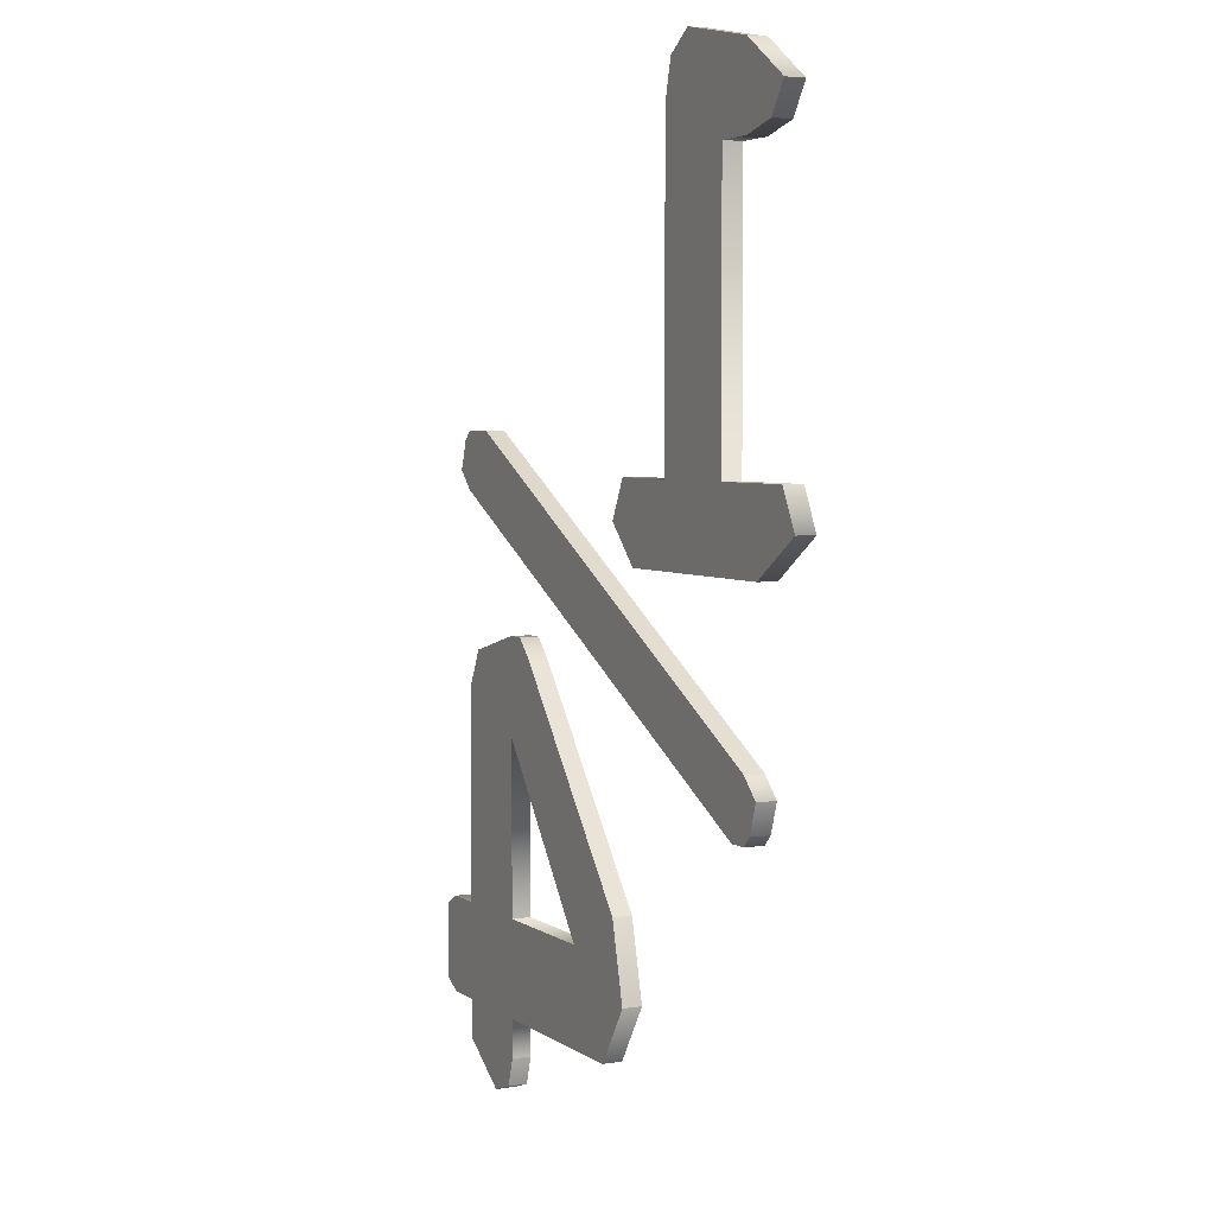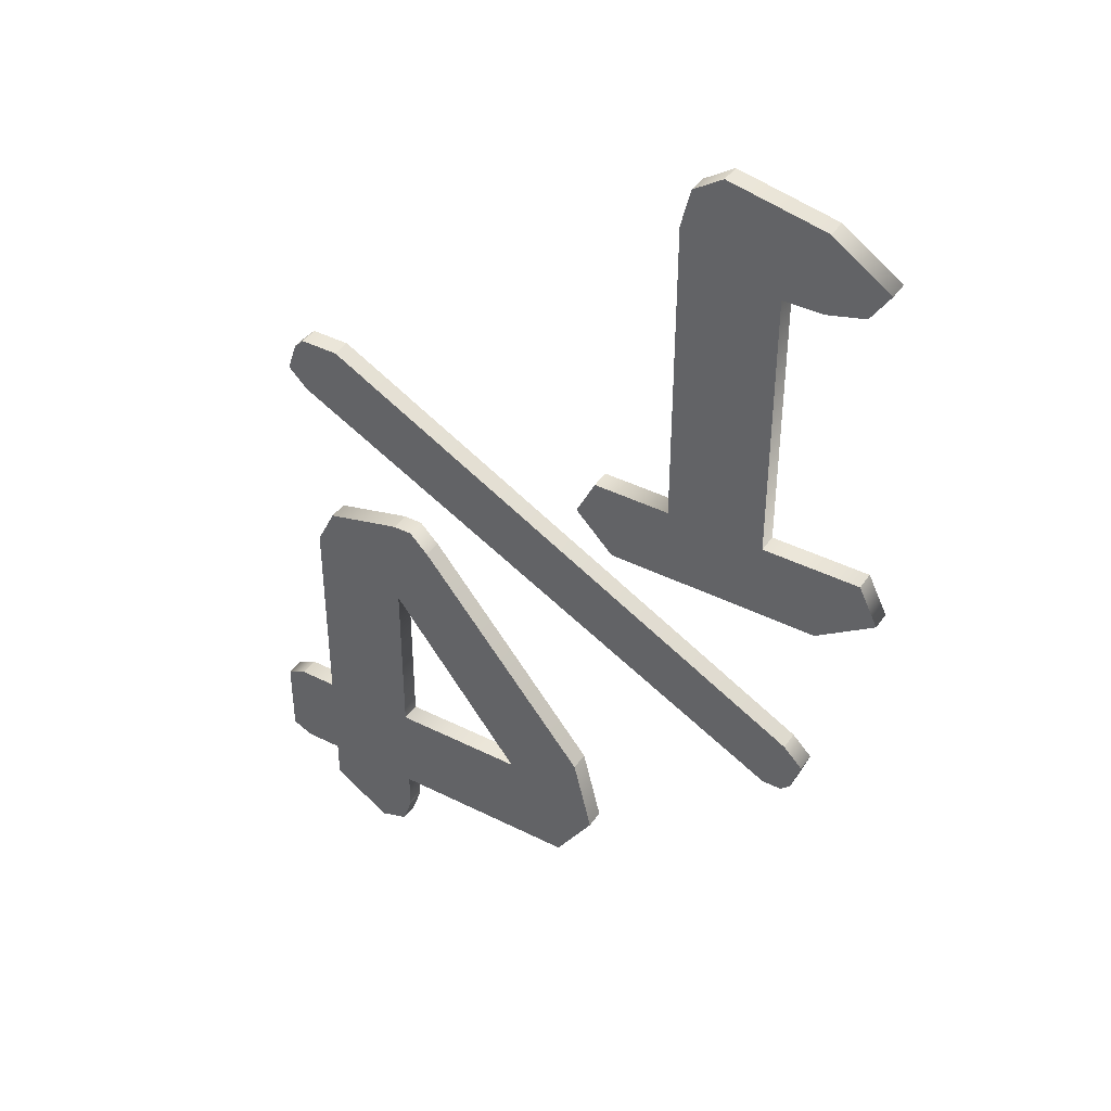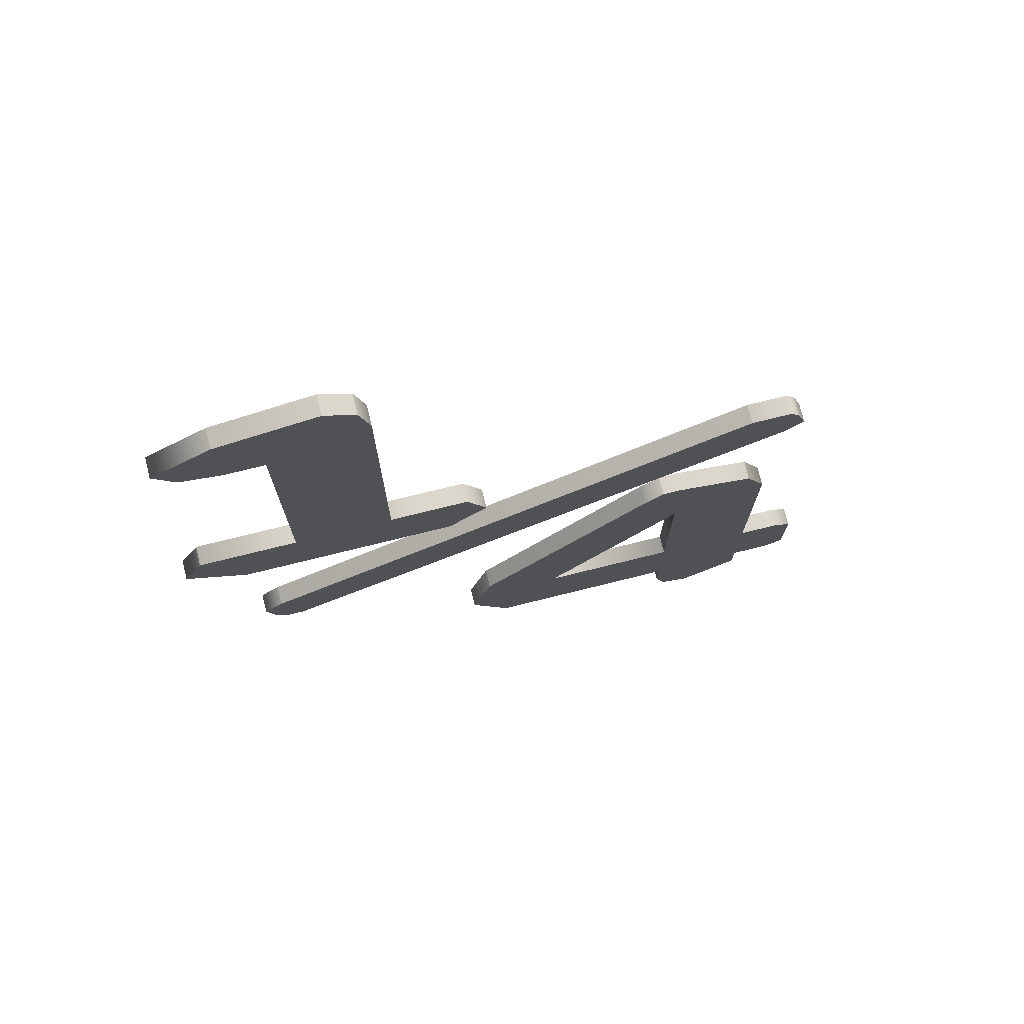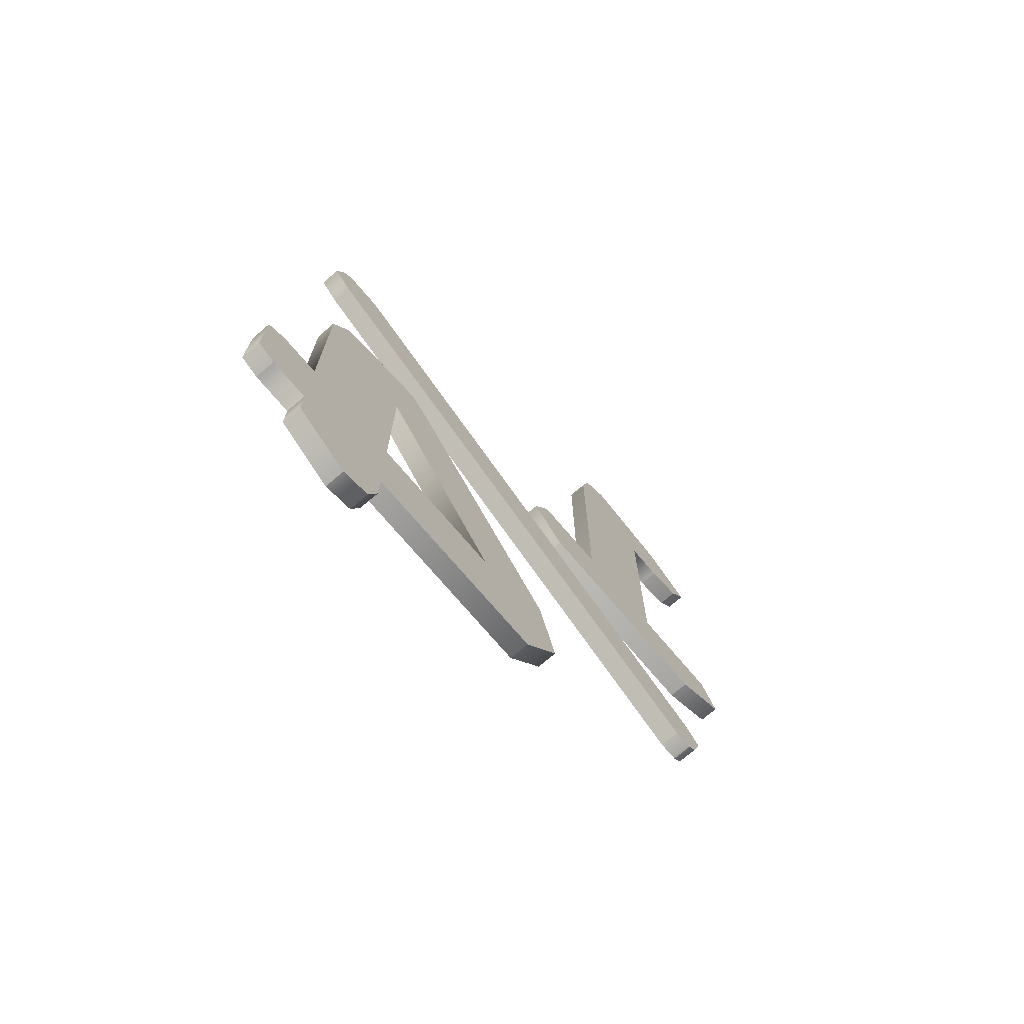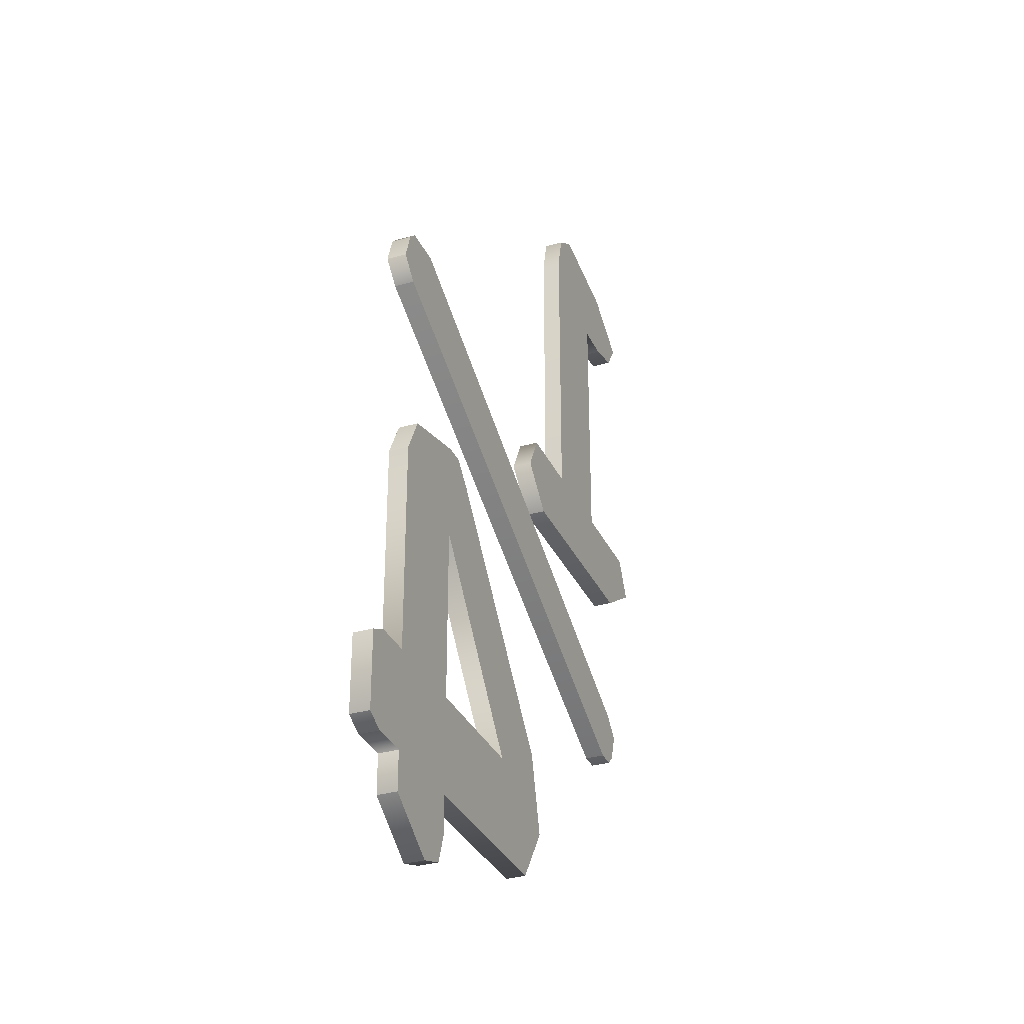
<metadata>
{"format":"obj","ext":"obj","renderer":"f3d","projection":"perspective","resolution":1024,"background":"white","views":[{"elev":4.2,"azim":-116.6,"up":"+Y"},{"elev":41.3,"azim":-148.6,"up":"+Y"},{"elev":74.8,"azim":-13.9,"up":"+Y"},{"elev":-73.7,"azim":130.4,"up":"+Y"},{"elev":-32.5,"azim":111.9,"up":"+Y"}]}
</metadata>
<code>
v 4.5 10.5 0
v 5 10 0
v 4.5 10.5 1
v 5 10 0
v 5 10 1
v 4.5 10.5 1
v 5 10 0
v 6 10 0
v 5 10 1
v 6 10 0
v 6 10 1
v 5 10 1
v 6 10 0
v 33 24 0
v 6 10 1
v 33 24 0
v 33 24 1
v 6 10 1
v 33 24 0
v 34 25 0
v 33 24 1
v 34 25 0
v 34 25 1
v 33 24 1
v 34 25 0
v 33.5 26.5 0
v 34 25 1
v 33.5 26.5 0
v 33.5 26.5 1
v 34 25 1
v 33.5 26.5 0
v 33 27 0
v 33.5 26.5 1
v 33 27 0
v 33 27 1
v 33.5 26.5 1
v 33 27 0
v 31 27 0
v 33 27 1
v 31 27 0
v 31 27 1
v 33 27 1
v 31 27 0
v 5 13 0
v 31 27 1
v 5 13 0
v 5 13 1
v 31 27 1
v 5 13 0
v 4 12 0
v 5 13 1
v 4 12 0
v 4 12 1
v 5 13 1
v 4 12 0
v 4.5 10.5 0
v 4 12 1
v 4.5 10.5 0
v 4.5 10.5 1
v 4 12 1
v 11.5 43 0
v 10 44 0
v 11.5 43 1
v 10 44 0
v 10 44 1
v 11.5 43 1
v 10 44 0
v 5 43 0
v 10 44 1
v 5 43 0
v 5 43 1
v 10 44 1
v 5 43 0
v 2 41 0
v 5 43 1
v 2 41 0
v 2 41 1
v 5 43 1
v 2 41 0
v 3 39.5 0
v 2 41 1
v 3 39.5 0
v 3 39.5 1
v 2 41 1
v 3 39.5 0
v 5 39 0
v 3 39.5 1
v 5 39 0
v 5 39 1
v 3 39.5 1
v 5 39 0
v 7 39 0
v 5 39 1
v 7 39 0
v 7 39 1
v 5 39 1
v 7 39 0
v 7 25 0
v 7 39 1
v 7 25 0
v 7 25 1
v 7 39 1
v 7 25 0
v 2 25 0
v 7 25 1
v 2 25 0
v 2 25 1
v 7 25 1
v 2 25 0
v 1 23 0
v 2 25 1
v 1 23 0
v 1 23 1
v 2 25 1
v 1 23 0
v 4 21 0
v 1 23 1
v 4 21 0
v 4 21 1
v 1 23 1
v 4 21 0
v 15 21 0
v 4 21 1
v 15 21 0
v 15 21 1
v 4 21 1
v 15 21 0
v 17 23 0
v 15 21 1
v 17 23 0
v 17 23 1
v 15 21 1
v 17 23 0
v 16 25 0
v 17 23 1
v 16 25 0
v 16 25 1
v 17 23 1
v 16 25 0
v 12 25 0
v 16 25 1
v 12 25 0
v 12 25 1
v 16 25 1
v 12 25 0
v 12 41 0
v 12 25 1
v 12 41 0
v 12 41 1
v 12 25 1
v 12 41 0
v 11.5 43 0
v 12 41 1
v 11.5 43 0
v 11.5 43 1
v 12 41 1
v 33 14 0
v 33 14 1
v 33 3 0
v 33 3 0
v 33 14 1
v 33 3 1
v 33 3 0
v 33 3 1
v 35 3 0
v 35 3 0
v 33 3 1
v 35 3 1
v 35 3 0
v 35 3 1
v 36 2.5 0
v 36 2.5 0
v 35 3 1
v 36 2.5 1
v 36 2.5 0
v 36 2.5 1
v 36 -1.5 0
v 36 -1.5 0
v 36 2.5 1
v 36 -1.5 1
v 36 -1.5 0
v 36 -1.5 1
v 35 -2 0
v 35 -2 0
v 36 -1.5 1
v 35 -2 1
v 35 -2 0
v 35 -2 1
v 33 -2 0
v 33 -2 0
v 35 -2 1
v 33 -2 1
v 33 -2 0
v 33 -2 1
v 33 -4 0
v 33 -4 0
v 33 -2 1
v 33 -4 1
v 33 -4 0
v 33 -4 1
v 30 -6 0
v 30 -6 0
v 33 -4 1
v 30 -6 1
v 30 -6 0
v 30 -6 1
v 28.5 -5.5 0
v 28.5 -5.5 0
v 30 -6 1
v 28.5 -5.5 1
v 28.5 -5.5 0
v 28.5 -5.5 1
v 28 -4 0
v 28 -4 0
v 28.5 -5.5 1
v 28 -4 1
v 28 -4 0
v 28 -4 1
v 28 -2 0
v 28 -2 0
v 28 -4 1
v 28 -2 1
v 28 -2 0
v 28 -2 1
v 18 -2 0
v 18 -2 0
v 28 -2 1
v 18 -2 1
v 18 -2 0
v 18 -2 1
v 16 1 0
v 16 1 0
v 18 -2 1
v 16 1 1
v 16 1 0
v 16 1 1
v 17 5 0
v 17 5 0
v 16 1 1
v 17 5 1
v 17 5 0
v 17 5 1
v 26 16 0
v 26 16 0
v 17 5 1
v 26 16 1
v 26 16 0
v 26 16 1
v 27 17 0
v 27 17 0
v 26 16 1
v 27 17 1
v 27 17 0
v 27 17 1
v 28 17 0
v 28 17 0
v 27 17 1
v 28 17 1
v 28 17 0
v 28 17 1
v 32 16 0
v 32 16 0
v 28 17 1
v 32 16 1
v 32 16 0
v 32 16 1
v 33 14 0
v 33 14 0
v 32 16 1
v 33 14 1
v 21 3 0
v 21 3 1
v 28 3 0
v 28 3 0
v 21 3 1
v 28 3 1
v 28 3 0
v 28 3 1
v 28 12 0
v 28 12 0
v 28 3 1
v 28 12 1
v 28 12 0
v 28 12 1
v 21 3 0
v 21 3 0
v 28 12 1
v 21 3 1
v 33 -4 1
v 28 -2 1
v 28 -4 1
v 26 16 1
v 33 14 1
v 32 16 1
v 26 16 1
v 28 12 1
v 33 14 1
v 17 5 1
v 21 3 1
v 28 12 1
v 16 1 1
v 36 2.5 1
v 21 3 1
v 36 2.5 1
v 16 1 1
v 36 -1.5 1
v 36 -1.5 1
v 18 -2 1
v 35 -2 1
v 30 -6 1
v 28 -4 1
v 28.5 -5.5 1
v 33 3 1
v 28 12 1
v 28 3 1
v 31 27 1
v 5 13 1
v 33.5 26.5 1
v 35 3 1
v 21 3 1
v 36 2.5 1
v 15 21 1
v 1 23 1
v 4 21 1
v 5 13 1
v 4 12 1
v 6 10 1
v 21 3 1
v 17 5 1
v 16 1 1
v 2 25 1
v 17 23 1
v 16 25 1
v 11.5 43 1
v 5 43 1
v 12 41 1
v 5 13 1
v 6 10 1
v 33 24 1
v 12 41 1
v 7 39 1
v 12 25 1
v 12 41 1
v 5 43 1
v 2 41 1
v 17 23 1
v 2 25 1
v 1 23 1
v 32 16 1
v 28 17 1
v 27 17 1
v 12 41 1
v 2 41 1
v 7 39 1
v 17 23 1
v 1 23 1
v 15 21 1
v 5 43 1
v 11.5 43 1
v 10 44 1
v 26 16 1
v 17 5 1
v 28 12 1
v 5 13 1
v 34 25 1
v 33.5 26.5 1
v 28 -4 1
v 30 -6 1
v 33 -4 1
v 32 16 1
v 27 17 1
v 26 16 1
v 16 1 1
v 18 -2 1
v 36 -1.5 1
v 2 41 1
v 3 39.5 1
v 7 39 1
v 28 12 1
v 33 3 1
v 33 14 1
v 4 12 1
v 4.5 10.5 1
v 6 10 1
v 7 39 1
v 3 39.5 1
v 5 39 1
v 12 25 1
v 7 39 1
v 7 25 1
v 33.5 26.5 1
v 33 27 1
v 31 27 1
v 4.5 10.5 1
v 5 10 1
v 6 10 1
v 5 13 1
v 33 24 1
v 34 25 1
v 33 -2 1
v 28 -2 1
v 33 -4 1
v 33 -4 0
v 28 -4 0
v 28 -2 0
v 26 16 0
v 32 16 0
v 33 14 0
v 26 16 0
v 33 14 0
v 28 12 0
v 17 5 0
v 28 12 0
v 21 3 0
v 16 1 0
v 21 3 0
v 36 2.5 0
v 36 2.5 0
v 36 -1.5 0
v 16 1 0
v 36 -1.5 0
v 35 -2 0
v 18 -2 0
v 30 -6 0
v 28.5 -5.5 0
v 28 -4 0
v 33 3 0
v 28 3 0
v 28 12 0
v 31 27 0
v 33.5 26.5 0
v 5 13 0
v 35 3 0
v 36 2.5 0
v 21 3 0
v 15 21 0
v 4 21 0
v 1 23 0
v 5 13 0
v 6 10 0
v 4 12 0
v 21 3 0
v 16 1 0
v 17 5 0
v 2 25 0
v 16 25 0
v 17 23 0
v 11.5 43 0
v 12 41 0
v 5 43 0
v 5 13 0
v 33 24 0
v 6 10 0
v 12 41 0
v 12 25 0
v 7 39 0
v 12 41 0
v 2 41 0
v 5 43 0
v 17 23 0
v 1 23 0
v 2 25 0
v 32 16 0
v 27 17 0
v 28 17 0
v 12 41 0
v 7 39 0
v 2 41 0
v 17 23 0
v 15 21 0
v 1 23 0
v 5 43 0
v 10 44 0
v 11.5 43 0
v 26 16 0
v 28 12 0
v 17 5 0
v 5 13 0
v 33.5 26.5 0
v 34 25 0
v 28 -4 0
v 33 -4 0
v 30 -6 0
v 32 16 0
v 26 16 0
v 27 17 0
v 16 1 0
v 36 -1.5 0
v 18 -2 0
v 2 41 0
v 7 39 0
v 3 39.5 0
v 28 12 0
v 33 14 0
v 33 3 0
v 4 12 0
v 6 10 0
v 4.5 10.5 0
v 7 39 0
v 5 39 0
v 3 39.5 0
v 12 25 0
v 7 25 0
v 7 39 0
v 33.5 26.5 0
v 31 27 0
v 33 27 0
v 4.5 10.5 0
v 6 10 0
v 5 10 0
v 5 13 0
v 34 25 0
v 33 24 0
v 33 -2 0
v 33 -4 0
v 28 -2 0
f 1 2 3
f 4 5 6
f 7 8 9
f 10 11 12
f 13 14 15
f 16 17 18
f 19 20 21
f 22 23 24
f 25 26 27
f 28 29 30
f 31 32 33
f 34 35 36
f 37 38 39
f 40 41 42
f 43 44 45
f 46 47 48
f 49 50 51
f 52 53 54
f 55 56 57
f 58 59 60
f 61 62 63
f 64 65 66
f 67 68 69
f 70 71 72
f 73 74 75
f 76 77 78
f 79 80 81
f 82 83 84
f 85 86 87
f 88 89 90
f 91 92 93
f 94 95 96
f 97 98 99
f 100 101 102
f 103 104 105
f 106 107 108
f 109 110 111
f 112 113 114
f 115 116 117
f 118 119 120
f 121 122 123
f 124 125 126
f 127 128 129
f 130 131 132
f 133 134 135
f 136 137 138
f 139 140 141
f 142 143 144
f 145 146 147
f 148 149 150
f 151 152 153
f 154 155 156
f 157 158 159
f 160 161 162
f 163 164 165
f 166 167 168
f 169 170 171
f 172 173 174
f 175 176 177
f 178 179 180
f 181 182 183
f 184 185 186
f 187 188 189
f 190 191 192
f 193 194 195
f 196 197 198
f 199 200 201
f 202 203 204
f 205 206 207
f 208 209 210
f 211 212 213
f 214 215 216
f 217 218 219
f 220 221 222
f 223 224 225
f 226 227 228
f 229 230 231
f 232 233 234
f 235 236 237
f 238 239 240
f 241 242 243
f 244 245 246
f 247 248 249
f 250 251 252
f 253 254 255
f 256 257 258
f 259 260 261
f 262 263 264
f 265 266 267
f 268 269 270
f 271 272 273
f 274 275 276
f 277 278 279
f 280 281 282
f 283 284 285
f 286 287 288
f 289 290 291
f 292 293 294
f 295 296 297
f 298 299 300
f 301 302 303
f 304 305 306
f 307 308 309
f 310 311 312
f 313 314 315
f 316 317 318
f 319 320 321
f 322 323 324
f 325 326 327
f 328 329 330
f 331 332 333
f 334 335 336
f 337 338 339
f 340 341 342
f 343 344 345
f 346 347 348
f 349 350 351
f 352 353 354
f 355 356 357
f 358 359 360
f 361 362 363
f 364 365 366
f 367 368 369
f 370 371 372
f 373 374 375
f 376 377 378
f 379 380 381
f 382 383 384
f 385 386 387
f 388 389 390
f 391 392 393
f 394 395 396
f 397 398 399
f 400 401 402
f 403 404 405
f 406 407 408
f 409 410 411
f 412 413 414
f 415 416 417
f 418 419 420
f 421 422 423
f 424 425 426
f 427 428 429
f 430 431 432
f 433 434 435
f 436 437 438
f 439 440 441
f 442 443 444
f 445 446 447
f 448 449 450
f 451 452 453
f 454 455 456
f 457 458 459
f 460 461 462
f 463 464 465
f 466 467 468
f 469 470 471
f 472 473 474
f 475 476 477
f 478 479 480
f 481 482 483
f 484 485 486
f 487 488 489
f 490 491 492
f 493 494 495
f 496 497 498
f 499 500 501
f 502 503 504
f 505 506 507
f 508 509 510
f 511 512 513
f 514 515 516

</code>
